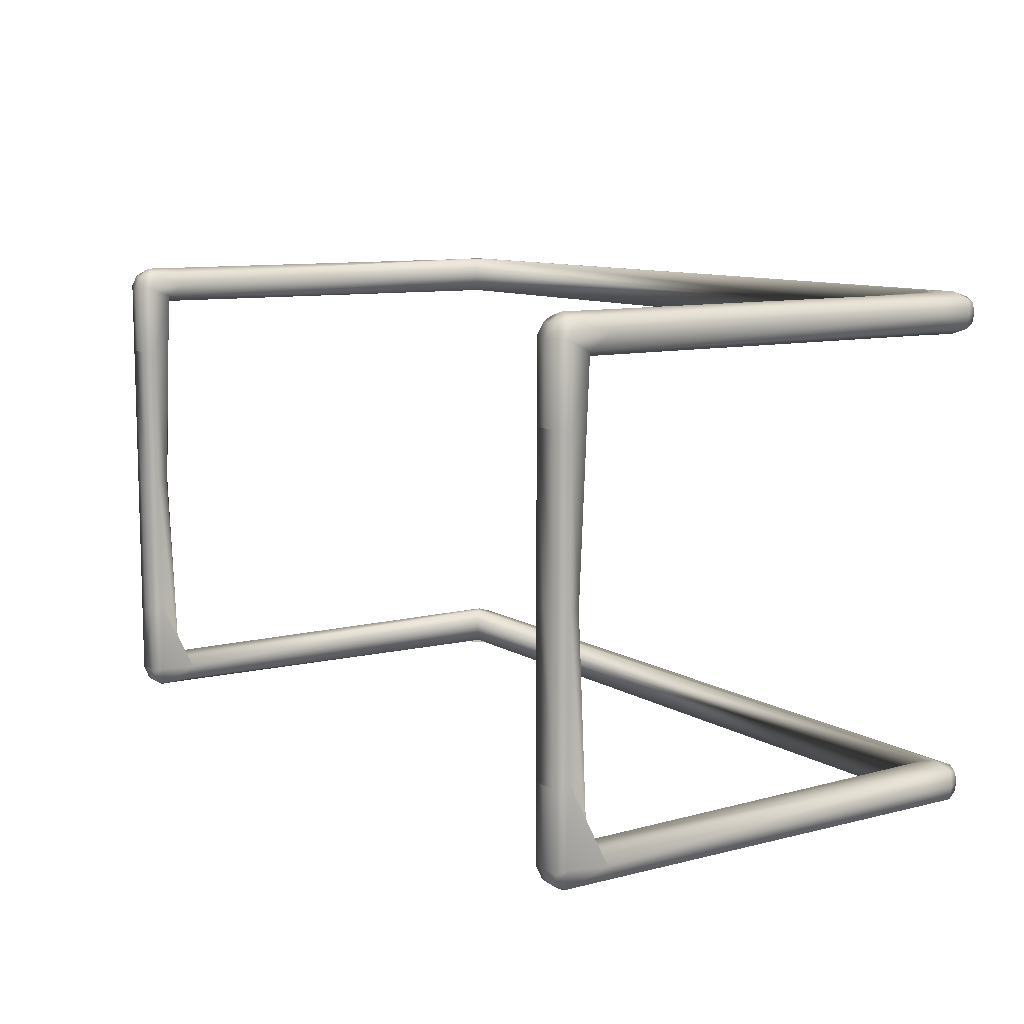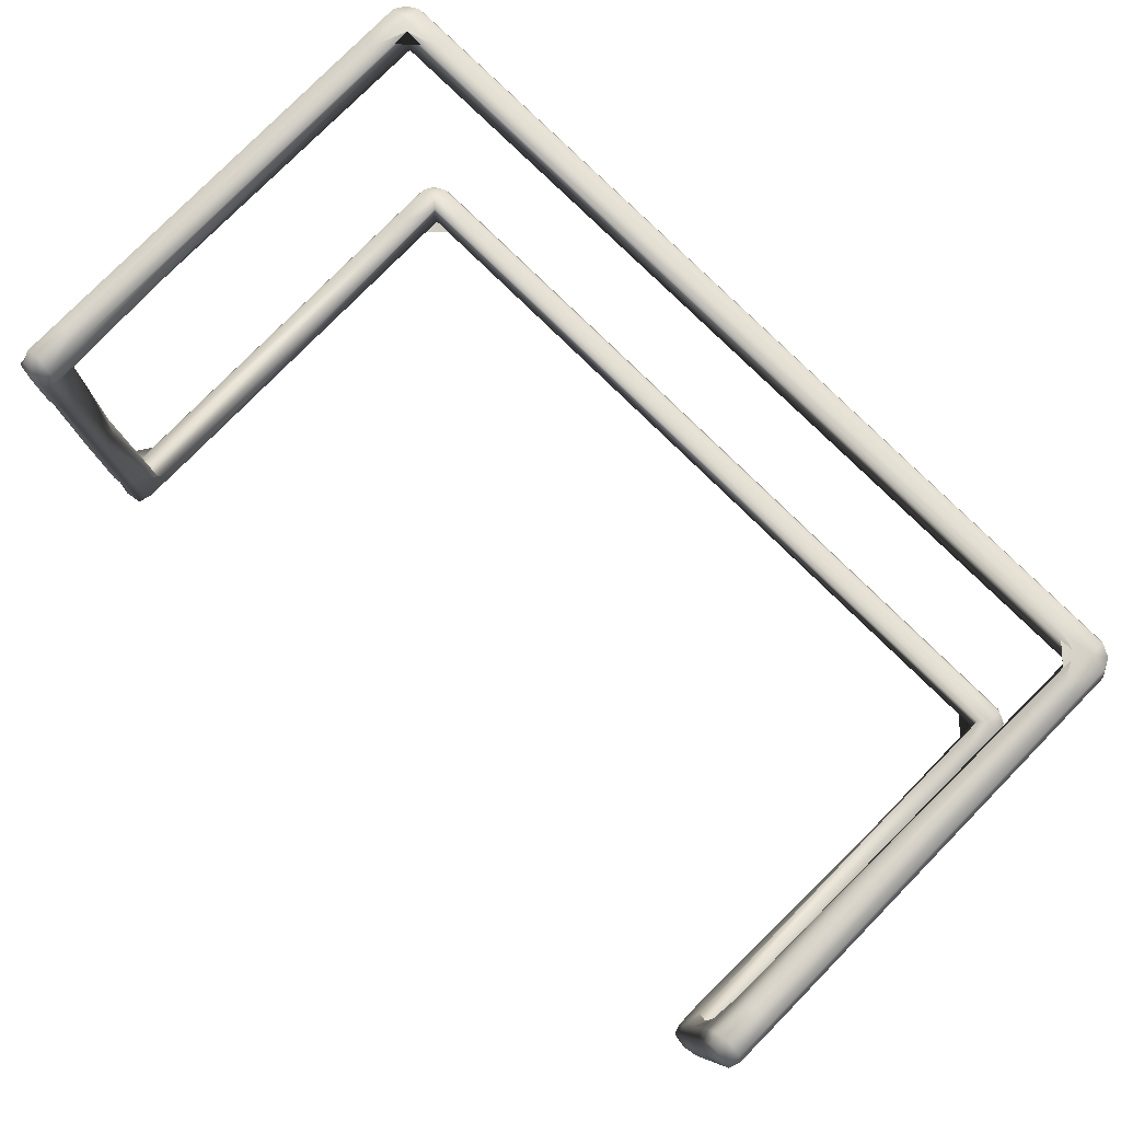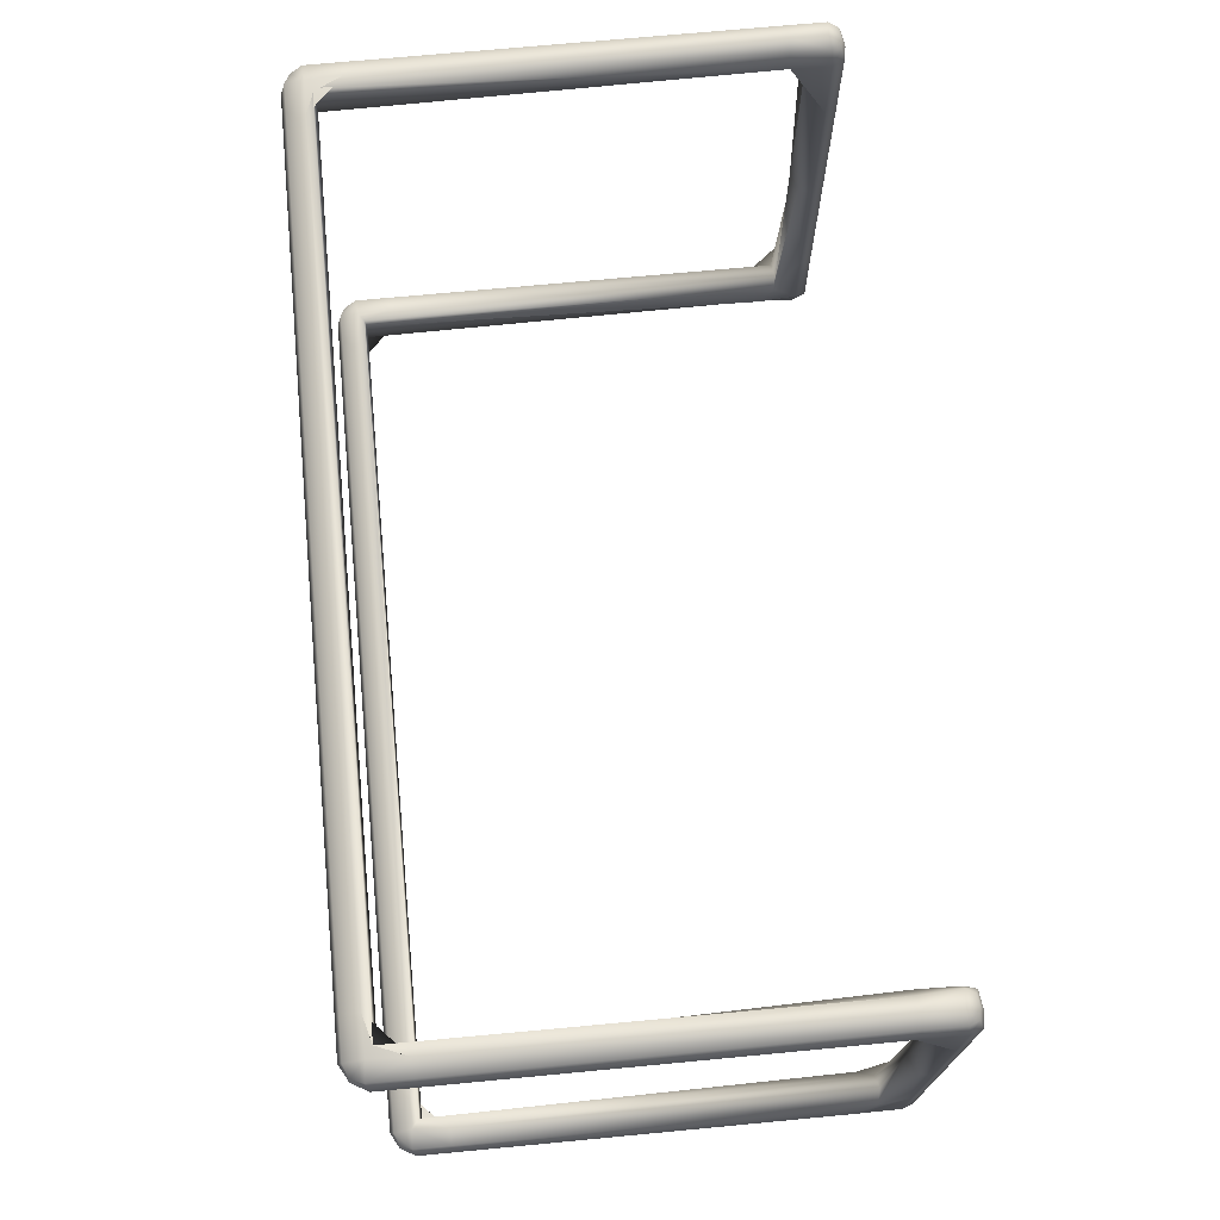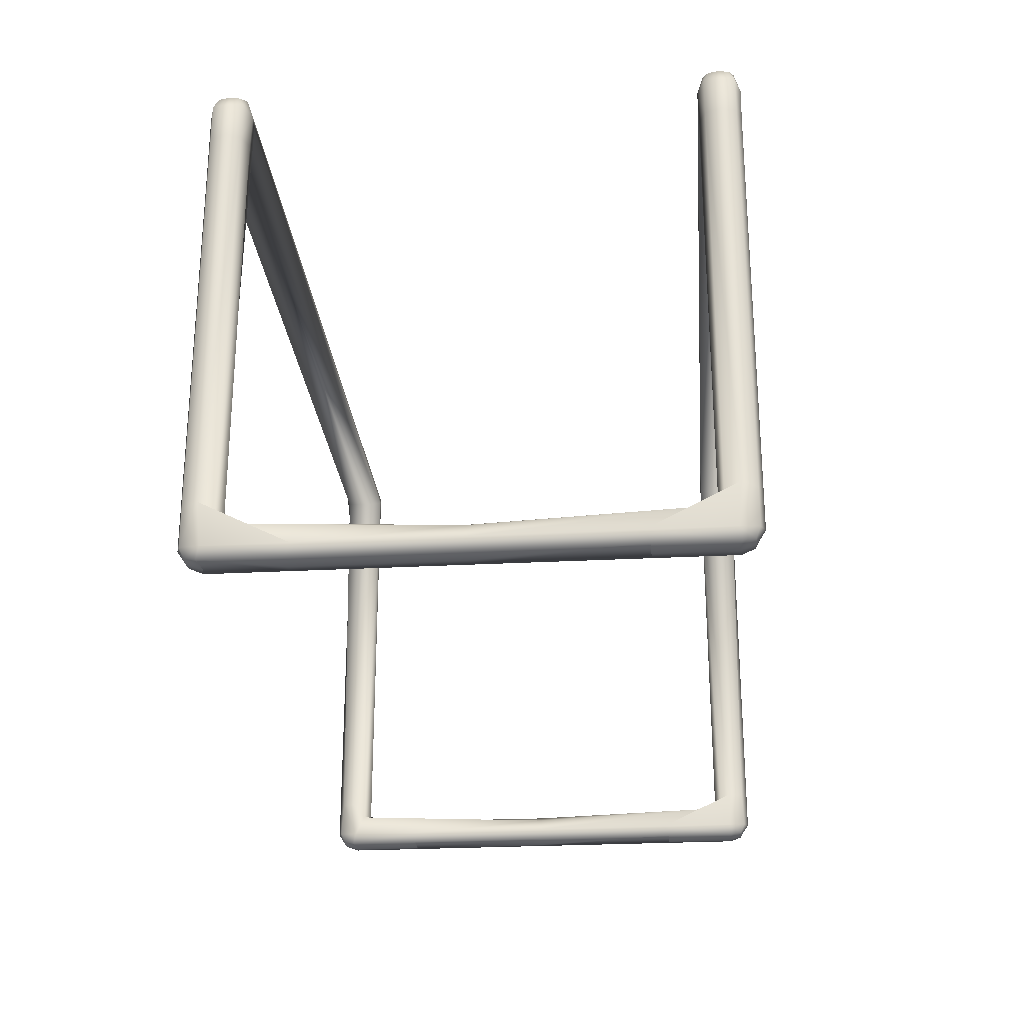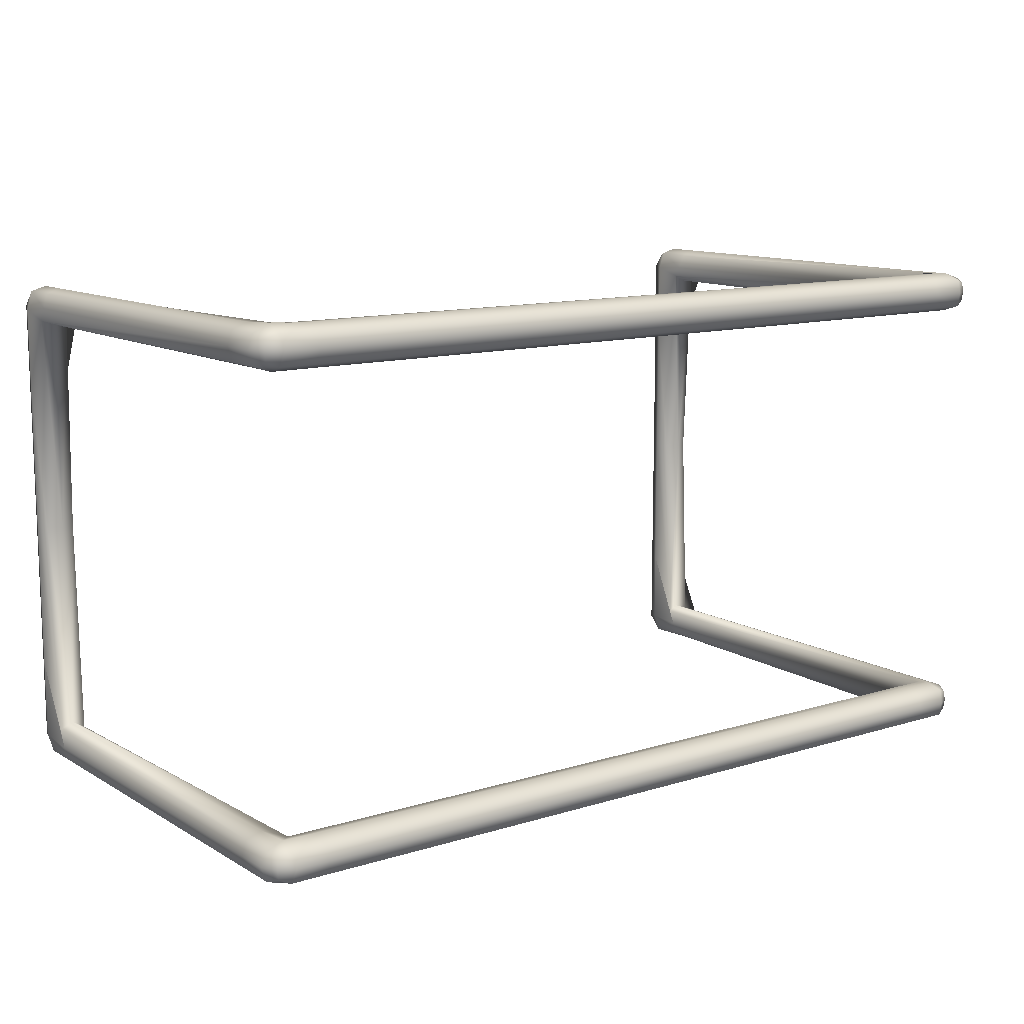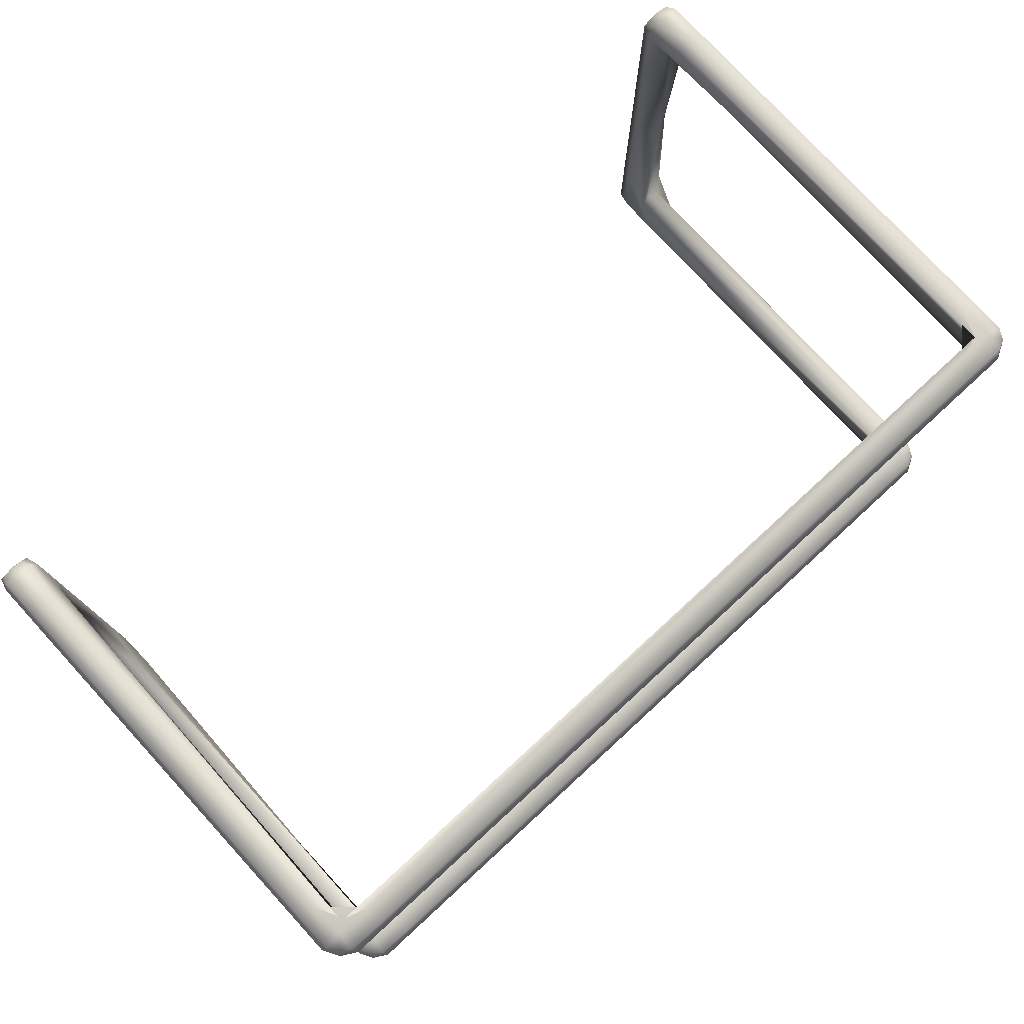
<metadata>
{"format":"obj","ext":"obj","renderer":"f3d","projection":"perspective","resolution":1024,"background":"white","views":[{"elev":9.7,"azim":56.6,"up":"+Z"},{"elev":78.7,"azim":44.5,"up":"+Z"},{"elev":71.4,"azim":-95.4,"up":"+Z"},{"elev":-25.6,"azim":-85.0,"up":"+Y"},{"elev":11.7,"azim":143.6,"up":"+Z"},{"elev":77.4,"azim":137.4,"up":"+Z"}]}
</metadata>
<code>
o PenduloNewton
v -9.011 11.47 -5.021
v -9.011 11.47 -5.691
v -10.14 11.36 -5.582
v -10.14 11.36 -5.131
v -9.616 10.89 -4.886
v -9.616 10.89 -5.826
v -10.25 10.24 -5.691
v -10.25 10.24 -5.021
v 9.634 10.89 -4.886
v 9.634 10.89 -5.826
v 9.029 11.47 -5.691
v 9.029 11.47 -5.021
v 10.27 10.24 -5.021
v 10.27 10.24 -5.691
v 10.16 11.36 -5.582
v 10.16 11.36 -5.131
v -10.25 0.8438 -5.021
v -10.25 1.216 -5.691
v -9.619 1.216 -5.659
v -9.615 0.8509 -5.059
v 9.638 1.216 -5.659
v 10.27 1.216 -5.691
v 10.27 0.8438 -5.021
v 9.633 0.8509 -5.059
v 9.69 0.1431 -5.597
v 10.17 0.1431 -5.597
v 10.3 0.06931 -3.552
v 9.566 0.06931 -3.552
v -10.28 0.06931 -3.552
v -10.15 0.1431 -5.597
v -9.672 0.1431 -5.597
v -9.548 0.06931 -3.552
v 10.27 0.8438 5.133
v 9.633 0.8509 5.17
v 9.566 0.06931 3.664
v 10.3 0.06931 3.664
v -9.615 0.8509 5.17
v -10.25 0.8438 5.133
v -10.28 0.06931 3.664
v -9.548 0.06931 3.664
v 10.27 1.216 5.803
v 9.638 1.216 5.771
v 9.69 0.1431 5.709
v 10.17 0.1431 5.709
v -9.619 1.216 5.771
v -10.25 1.216 5.803
v -10.15 0.1431 5.709
v -9.672 0.1431 5.709
v 9.634 10.89 4.998
v 9.634 10.89 5.938
v 10.27 10.24 5.803
v 10.27 10.24 5.133
v -10.25 10.24 5.133
v -10.25 10.24 5.803
v -9.616 10.89 5.938
v -9.616 10.89 4.998
v -10.14 11.36 5.242
v -10.14 11.36 5.693
v -9.011 11.47 5.803
v -9.011 11.47 5.133
v 9.029 11.47 5.133
v 9.029 11.47 5.803
v 10.16 11.36 5.693
v 10.16 11.36 5.242
v 9.897 10.24 5.01
v 9.029 11.07 4.998
v 9.897 10.24 5.926
v 9.029 11.07 5.938
v 10.38 10.24 5.468
v 10.27 11.09 5.803
v 10.27 11.09 5.133
v 9.029 11.58 5.468
v 9.886 11.47 5.133
v 9.886 11.47 5.803
v 10.18 11.39 5.468
v 9.829 11.58 5.468
v 9.843 11.05 4.992
v 10.38 11.04 5.468
v 9.843 11.05 5.943
v -10.36 10.24 5.468
v -9.878 10.24 5.01
v -10.25 11.09 5.133
v -9.878 10.24 5.926
v -10.25 11.09 5.803
v -9.011 11.07 5.938
v -9.011 11.07 4.998
v -10.16 11.39 5.468
v -9.867 11.47 5.133
v -9.867 11.47 5.803
v -9.011 11.58 5.468
v -10.36 11.04 5.468
v -9.81 11.58 5.468
v -9.822 11.07 4.998
v -9.843 11.05 5.938
v 9.931 1.216 -5.803
v 9.466 1.19 -5.356
v 9.596 0.3591 -5.691
v 10.38 1.296 -5.356
v 10.27 0.3591 -5.691
v 9.908 0.7839 -4.902
v 10.38 0.3208 -3.433
v 10.27 0.6095 0.05573
v 9.482 0.3208 -3.433
v 9.594 0.6095 0.05573
v 9.931 0.113 -5.602
v 9.566 0.06931 -5.326
v 10.3 0.06931 -5.326
v 9.931 0.001364 -3.552
v 10.3 0.06931 0.05573
v 9.566 0.06931 0.05573
v 9.908 0.7839 5.013
v 10.38 0.3208 3.544
v 10.38 1.296 5.468
v 9.482 0.3208 3.544
v 9.471 1.202 5.428
v 9.931 0.001364 3.664
v 9.566 0.06931 5.437
v 10.3 0.06931 5.437
v 9.931 1.216 5.914
v 10.27 0.3591 5.803
v 9.596 0.3591 5.803
v 9.931 0.113 5.713
v 9.931 0.4161 -5.803
v 9.931 0.001364 -5.254
v 9.481 0.3241 -5.256
v 9.931 0.777 0.05573
v 10.38 0.3241 -5.256
v 10.38 0.3223 0.05393
v 9.931 0.001364 0.05573
v 9.482 0.3223 0.05393
v 9.931 0.4161 5.914
v 10.38 0.3241 5.367
v 9.931 0.001364 5.366
v 9.481 0.3241 5.367
v -10.36 1.296 -5.356
v -9.889 0.7839 -4.902
v -10.36 0.3208 -3.433
v -10.25 0.6095 0.05573
v -9.913 1.216 -5.803
v -10.25 0.3591 -5.691
v -9.453 1.202 -5.316
v -9.578 0.3591 -5.691
v -9.464 0.3208 -3.433
v -9.575 0.6095 0.05573
v -10.28 0.06931 -5.326
v -9.913 0.001364 -3.552
v -10.28 0.06931 0.05573
v -9.913 0.113 -5.602
v -9.548 0.06931 -5.326
v -9.548 0.06931 0.05573
v -9.889 0.7839 5.013
v -9.464 0.3208 3.544
v -9.453 1.202 5.428
v -10.36 0.3208 3.544
v -10.36 1.296 5.468
v -9.913 0.001364 3.664
v -10.28 0.06931 5.437
v -9.548 0.06931 5.437
v -9.913 1.216 5.914
v -9.578 0.3591 5.803
v -10.25 0.3591 5.803
v -9.913 0.113 5.713
v -10.36 0.3241 -5.256
v -9.913 0.001364 -5.254
v -9.913 0.777 0.05573
v -9.463 0.3241 -5.256
v -9.913 0.4161 -5.803
v -9.463 0.3223 0.05393
v -9.913 0.001364 0.05573
v -10.36 0.3223 0.05393
v -9.913 0.4161 5.914
v -9.463 0.3241 5.367
v -9.913 0.001364 5.366
v -10.36 0.3241 5.367
v 9.029 11.07 -4.886
v 9.897 10.24 -4.898
v 9.029 11.07 -5.826
v 9.897 10.24 -5.814
v 9.029 11.58 -5.356
v 9.886 11.47 -5.691
v 9.886 11.47 -5.021
v 10.38 10.24 -5.356
v 10.27 11.09 -5.021
v 10.27 11.09 -5.691
v 10.18 11.39 -5.356
v 10.38 11.04 -5.356
v 9.843 11.05 -4.881
v 9.829 11.58 -5.356
v 9.843 11.05 -5.832
v -9.011 11.58 -5.356
v -9.867 11.47 -5.021
v -9.011 11.07 -4.886
v -9.867 11.47 -5.691
v -9.011 11.07 -5.826
v -10.16 11.39 -5.356
v -10.25 11.09 -5.691
v -10.25 11.09 -5.021
v -9.878 10.24 -4.898
v -9.878 10.24 -5.814
v -10.36 10.24 -5.356
v -9.81 11.58 -5.356
v -9.843 11.05 -5.826
v -10.36 11.04 -5.356
v -9.822 11.07 -4.886
v -9.677 10.89 -5.356
v 9.696 10.89 -5.356
v 9.696 10.89 5.468
v -9.677 10.89 5.468
g PenduloNewton_Suporte
f 1 12 179 190
f 2 11 177 194
f 2 190 179 11
f 2 194 202 193
f 3 193 202 196
f 3 196 203 195
f 4 195 203 197
f 5 20 141 205
f 5 192 204 198
f 6 19 139 199
f 6 194 177 10
f 6 205 141 19
f 7 18 135 200
f 7 199 139 18
f 8 198 204 197
f 8 200 135 17
f 9 24 100 176
f 9 175 192 5
f 9 176 187 175
f 12 175 187 181
f 13 23 98 182
f 13 176 100 23
f 14 178 189 184
f 14 182 98 22
f 15 180 188 185
f 15 184 189 180
f 16 185 188 181
f 17 136 198 8
f 17 138 165 136
f 20 136 165 144
f 20 144 168 143
f 21 96 206 10
f 21 97 125 96
f 22 95 178 14
f 23 102 128 101
f 24 96 125 103
f 25 97 123 105
f 26 99 127 107
f 26 105 123 99
f 27 101 128 109
f 27 107 127 101
f 27 109 129 110 28 108
f 29 137 163 145
f 30 140 167 148
f 30 145 163 140
f 31 142 166 149
f 31 148 167 142
f 32 143 168 150
f 32 149 166 143
f 33 52 69 113
f 33 102 126 111
f 33 113 132 112
f 34 104 130 114
f 34 111 126 104
f 35 110 129 109 36 116
f 35 114 130 110
f 36 112 132 118
f 37 56 208 153
f 37 144 165 151
f 37 153 172 152
f 38 138 170 154
f 38 151 165 138
f 39 147 169 150 40 156
f 39 154 170 147
f 40 152 172 158
f 41 51 67 119
f 41 113 69 51
f 42 115 134 121
f 42 119 67 50
f 43 117 133 122
f 43 121 134 117
f 44 122 133 118
f 45 55 83 159
f 45 153 208 55
f 46 155 174 161
f 46 159 83 54
f 47 157 173 162
f 47 161 174 157
f 48 162 173 158
f 49 56 86 66
f 49 65 111 34
f 49 66 77 65
f 50 207 115 42
f 52 65 77 71
f 53 81 151 38
f 53 82 93 81
f 54 80 155 46
f 56 81 93 86
f 57 82 91 87
f 58 84 94 89
f 58 87 91 84
f 59 62 72 90
f 59 85 68 62
f 59 89 94 85
f 61 60 90 72
f 61 66 86 60
f 62 68 79 74
f 63 70 78 75
f 63 74 79 70
f 64 75 78 71
f 67 79 68 50
f 68 85 55 50
f 69 78 70 51
f 70 79 67 51
f 71 77 73 64
f 71 78 69 52
f 72 76 73 61
f 73 76 75 64
f 73 77 66 61
f 74 76 72 62
f 75 76 74 63
f 80 91 82 53
f 83 94 84 54
f 84 91 80 54
f 85 94 83 55
f 86 93 88 60
f 87 92 88 57
f 88 92 90 60
f 88 93 82 57
f 89 92 87 58
f 90 92 89 59
f 95 123 97 21
f 98 127 99 22
f 99 123 95 22
f 100 126 102 23
f 101 127 98 23
f 103 125 106 28
f 103 130 104 24
f 104 126 100 24
f 105 124 106 25
f 106 125 97 25
f 107 124 105 26
f 108 28 106 124 107 27
f 109 128 112 36
f 110 130 103 28
f 111 65 52 33
f 112 128 102 33
f 114 134 115 34
f 115 207 49 34
f 116 36 118 133 117 35
f 117 134 114 35
f 118 132 120 44
f 119 131 120 41
f 120 131 122 44
f 120 132 113 41
f 121 131 119 42
f 122 131 121 43
f 135 163 137 17
f 137 170 138 17
f 139 167 140 18
f 140 163 135 18
f 141 166 142 19
f 142 167 139 19
f 143 166 141 20
f 145 164 149 32 146 29
f 146 32 150 169 147 29
f 147 170 137 29
f 148 164 145 30
f 149 164 148 31
f 150 168 152 40
f 151 81 56 37
f 152 168 144 37
f 154 174 155 38
f 155 80 53 38
f 156 40 158 173 157 39
f 157 174 154 39
f 158 172 160 48
f 159 171 160 45
f 160 171 162 48
f 160 172 153 45
f 161 171 159 46
f 162 171 161 47
f 177 189 178 10
f 178 95 21 10
f 179 188 180 11
f 180 189 177 11
f 181 187 183 16
f 181 188 179 12
f 182 186 183 13
f 183 186 185 16
f 183 187 176 13
f 184 186 182 14
f 185 186 184 15
f 190 201 191 1
f 191 201 195 4
f 191 204 192 1
f 192 175 12 1
f 193 201 190 2
f 195 201 193 3
f 196 202 199 7
f 197 203 200 8
f 197 204 191 4
f 198 136 20 5
f 199 202 194 6
f 200 203 196 7
f 205 6 10 206 9 5
f 206 96 24 9
f 207 50 55 208 56 49

</code>
